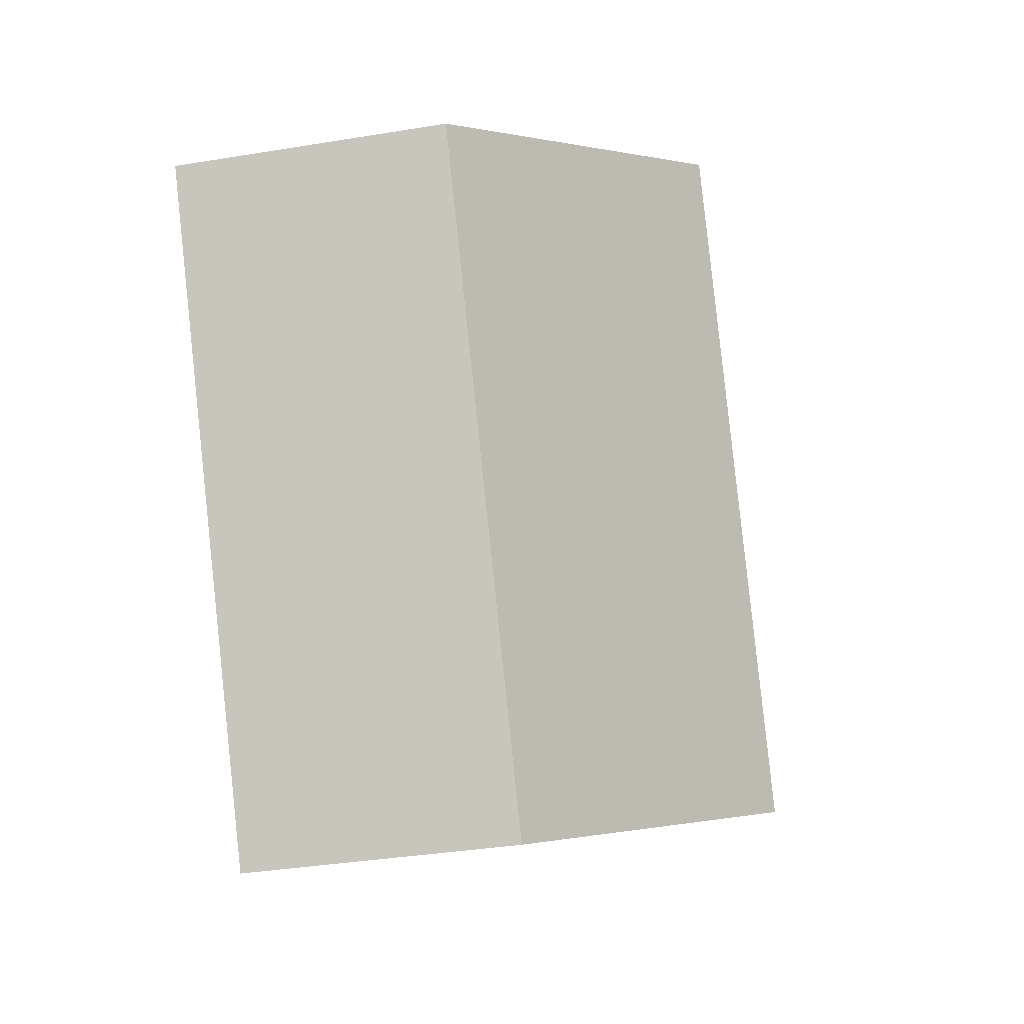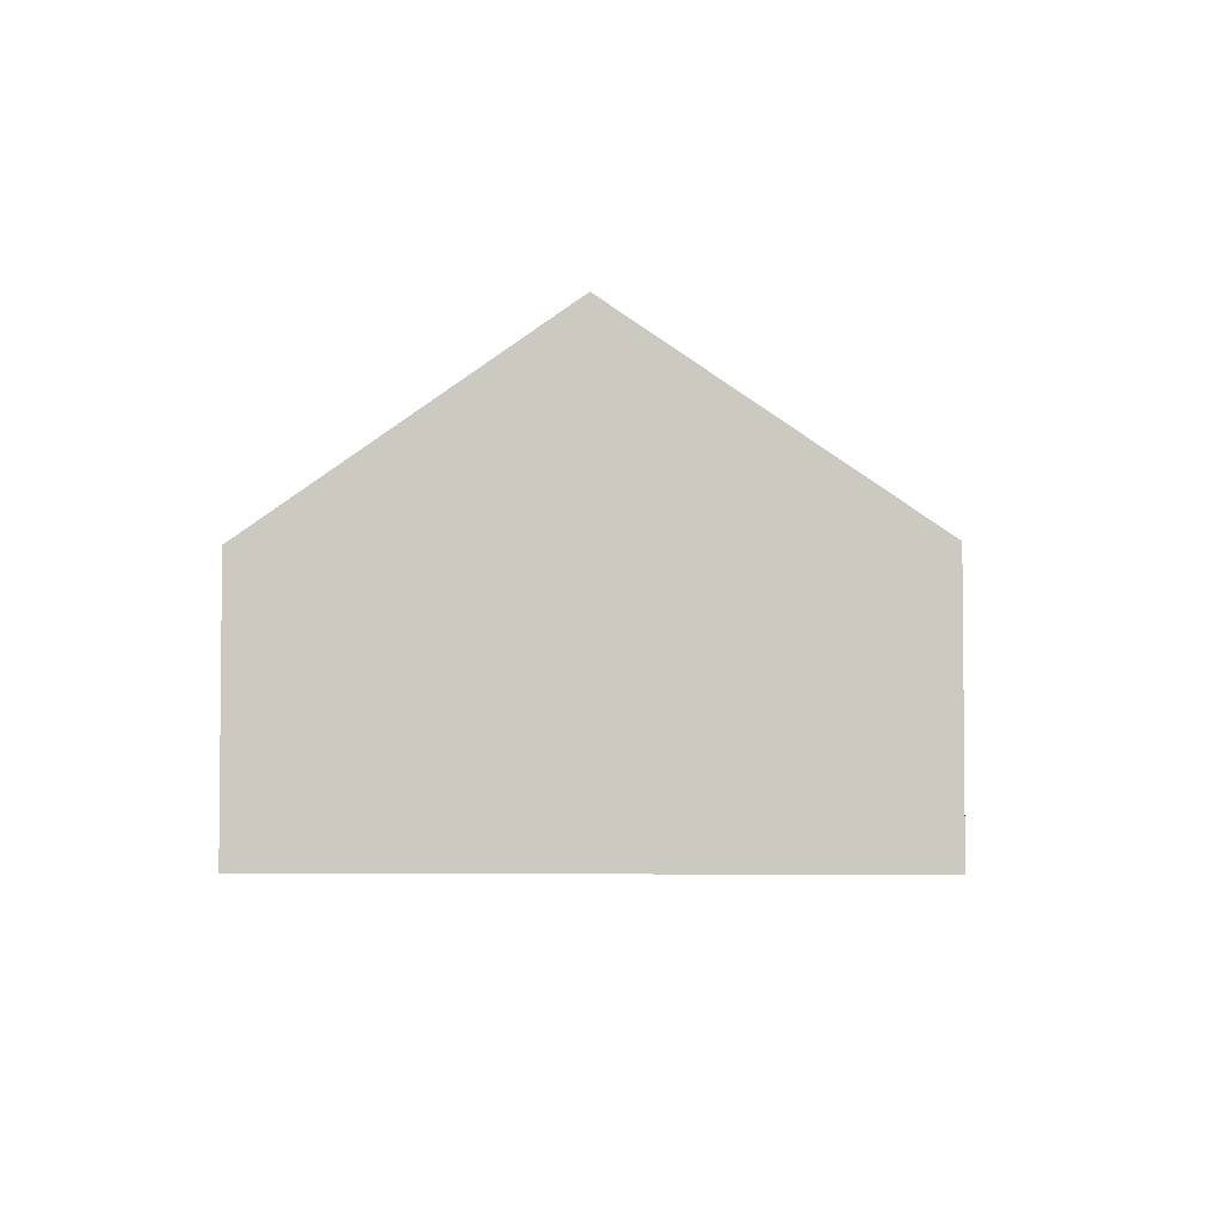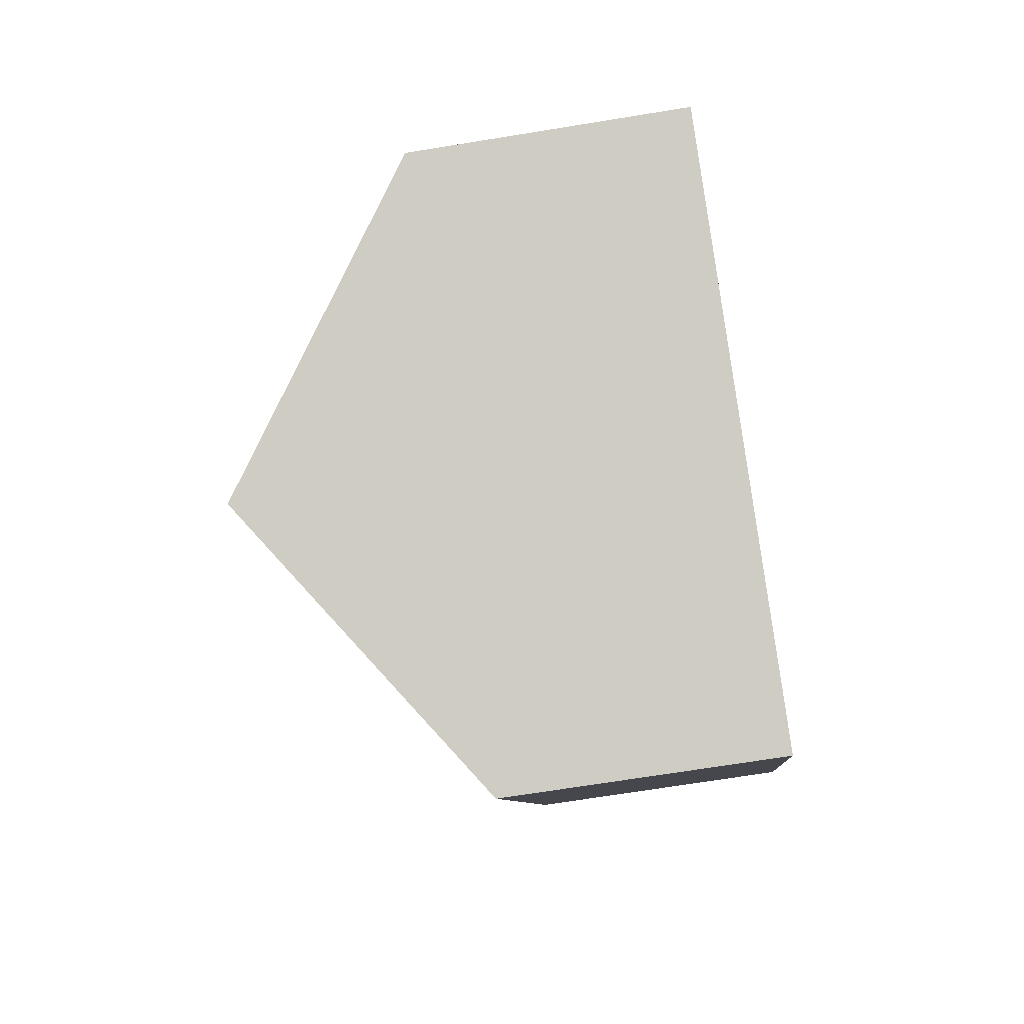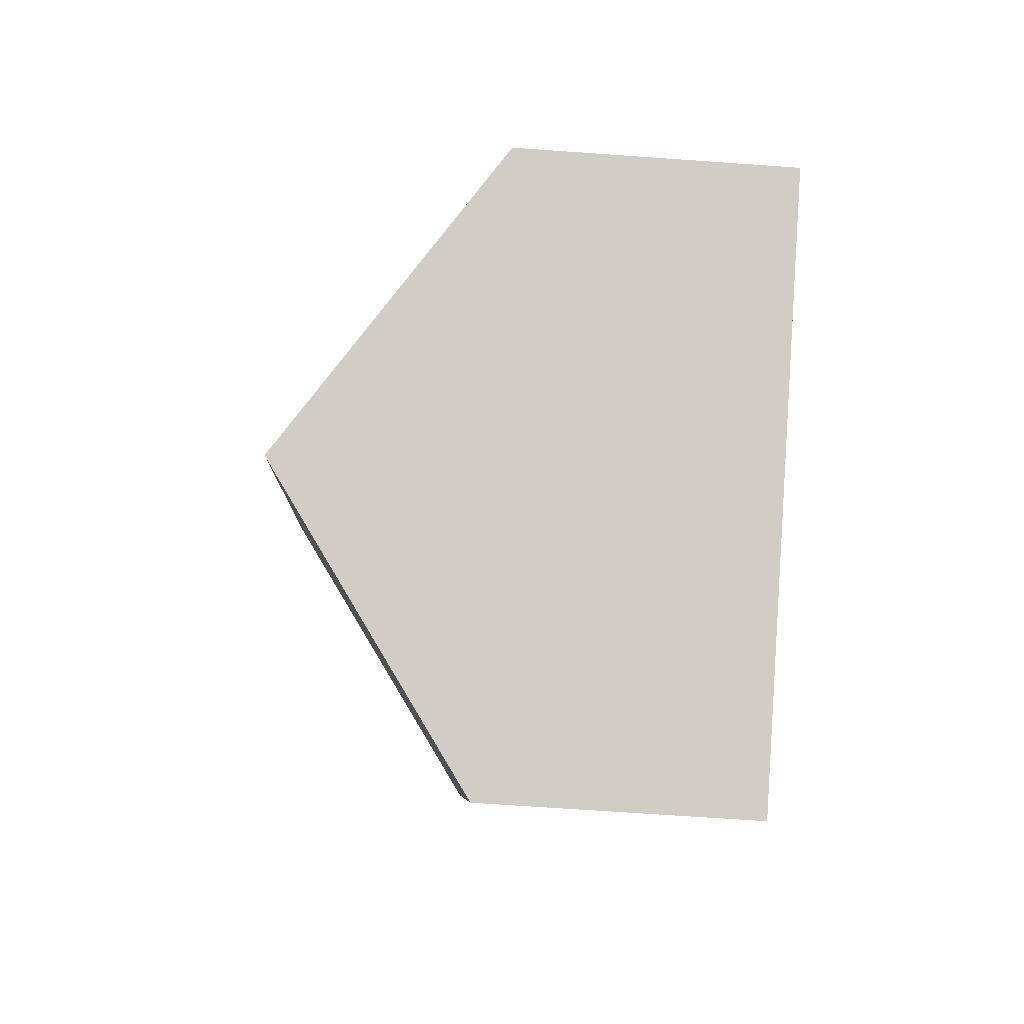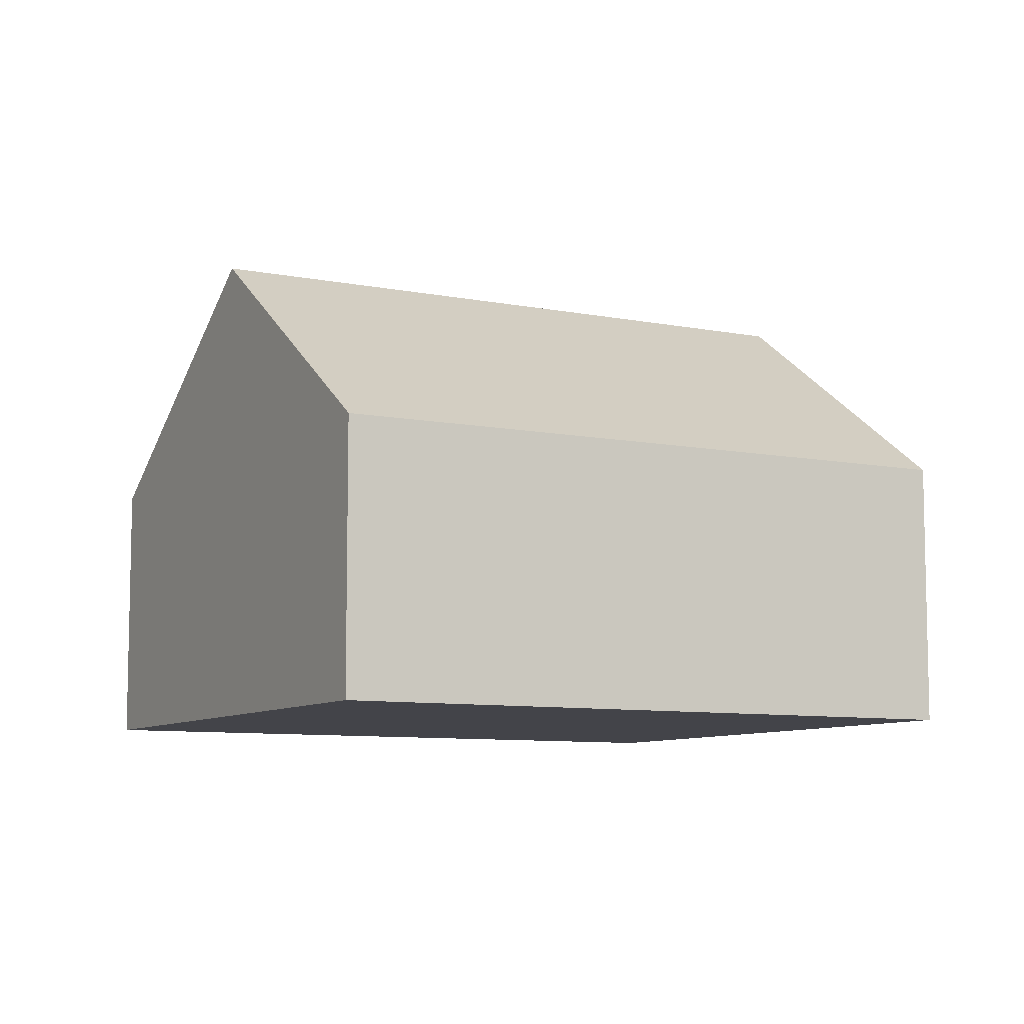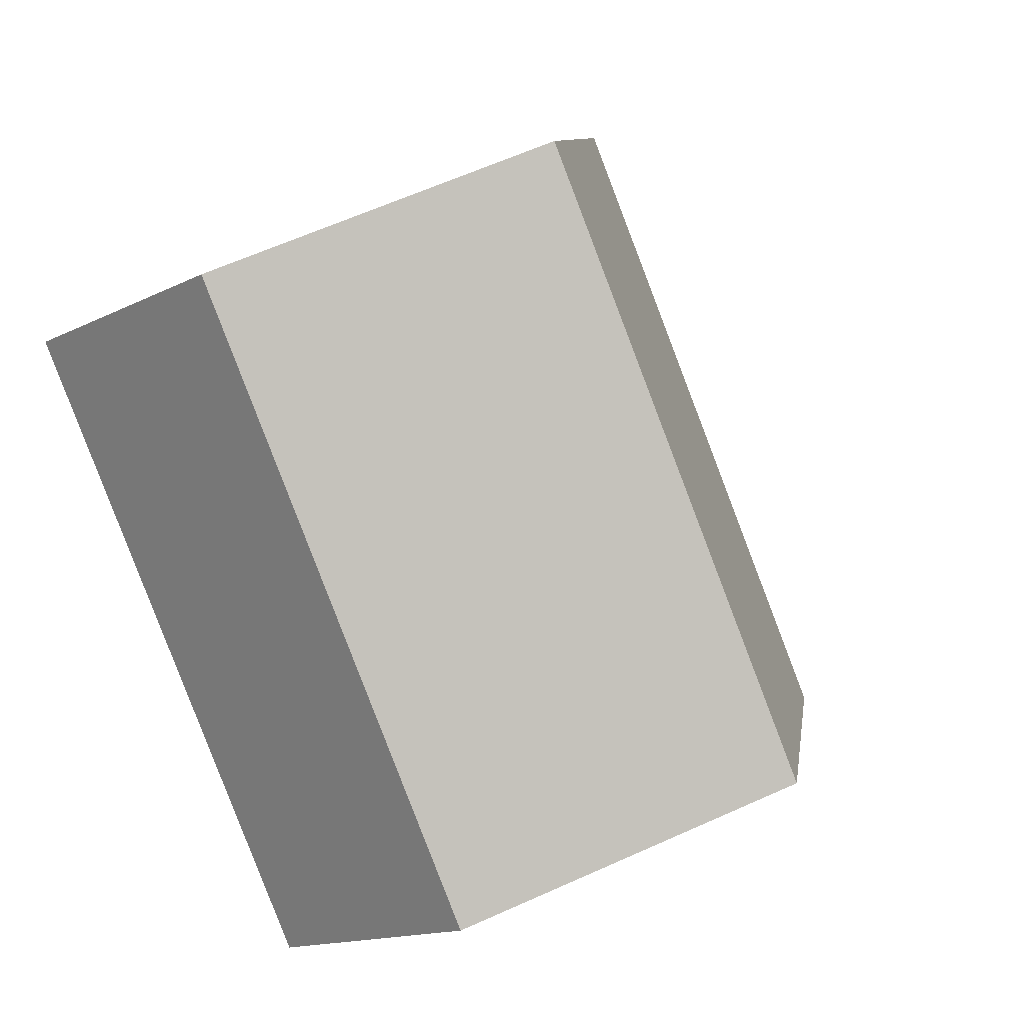
<metadata>
{"format":"obj","ext":"obj","renderer":"f3d","projection":"perspective","resolution":1024,"background":"white","views":[{"elev":-35.3,"azim":102.4,"up":"+Z"},{"elev":-4.2,"azim":32.3,"up":"+Y"},{"elev":-68.3,"azim":-80.7,"up":"+Z"},{"elev":-66.8,"azim":-94.1,"up":"+Z"},{"elev":-8.4,"azim":-89.3,"up":"+Y"},{"elev":-14.9,"azim":136.9,"up":"+Z"}]}
</metadata>
<code>
v  4.585 2.338 -2.579
v  5.191 4.144 3.862
v  7.483 2.338 2.573
v  2.293 4.144 -1.29
v  0 2.338 1.432e-16
v  2.898 2.338 5.152
v  2.898 -3.155e-16 5.152
v  5.191 -2.365e-16 3.862
v  7.483 -1.576e-16 2.573
v  4.585 1.579e-16 -2.579
v  2.293 7.899e-17 -1.29
v  0 0 0
g defaultobject
f 1 2 3
f 2 1 4
f 5 2 4
f 2 5 6
f 7 2 6
f 2 7 3
f 3 7 8
f 3 8 9
f 9 1 3
f 1 9 10
f 10 4 1
f 4 10 5
f 5 10 11
f 5 11 12
f 12 6 5
f 6 12 7
f 8 10 9
f 10 8 7
f 10 7 12
f 10 12 11

</code>
